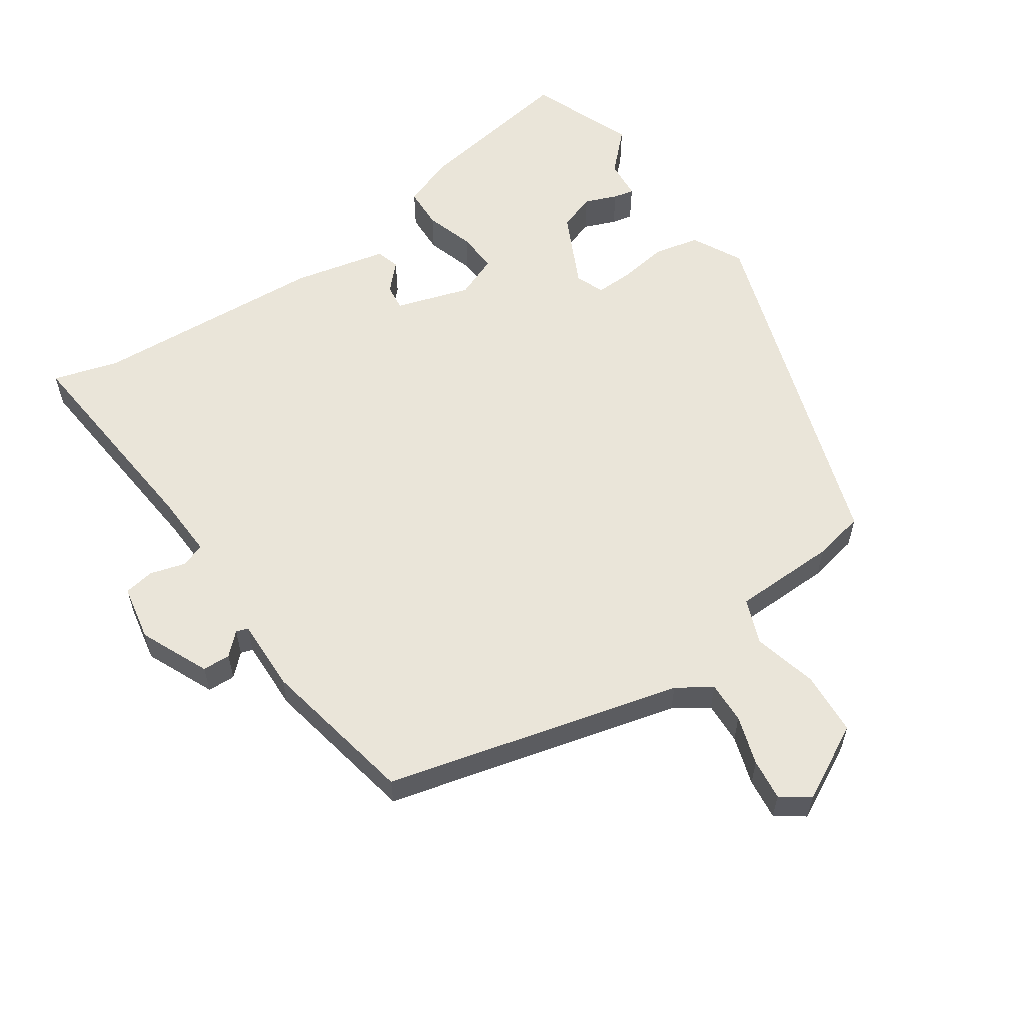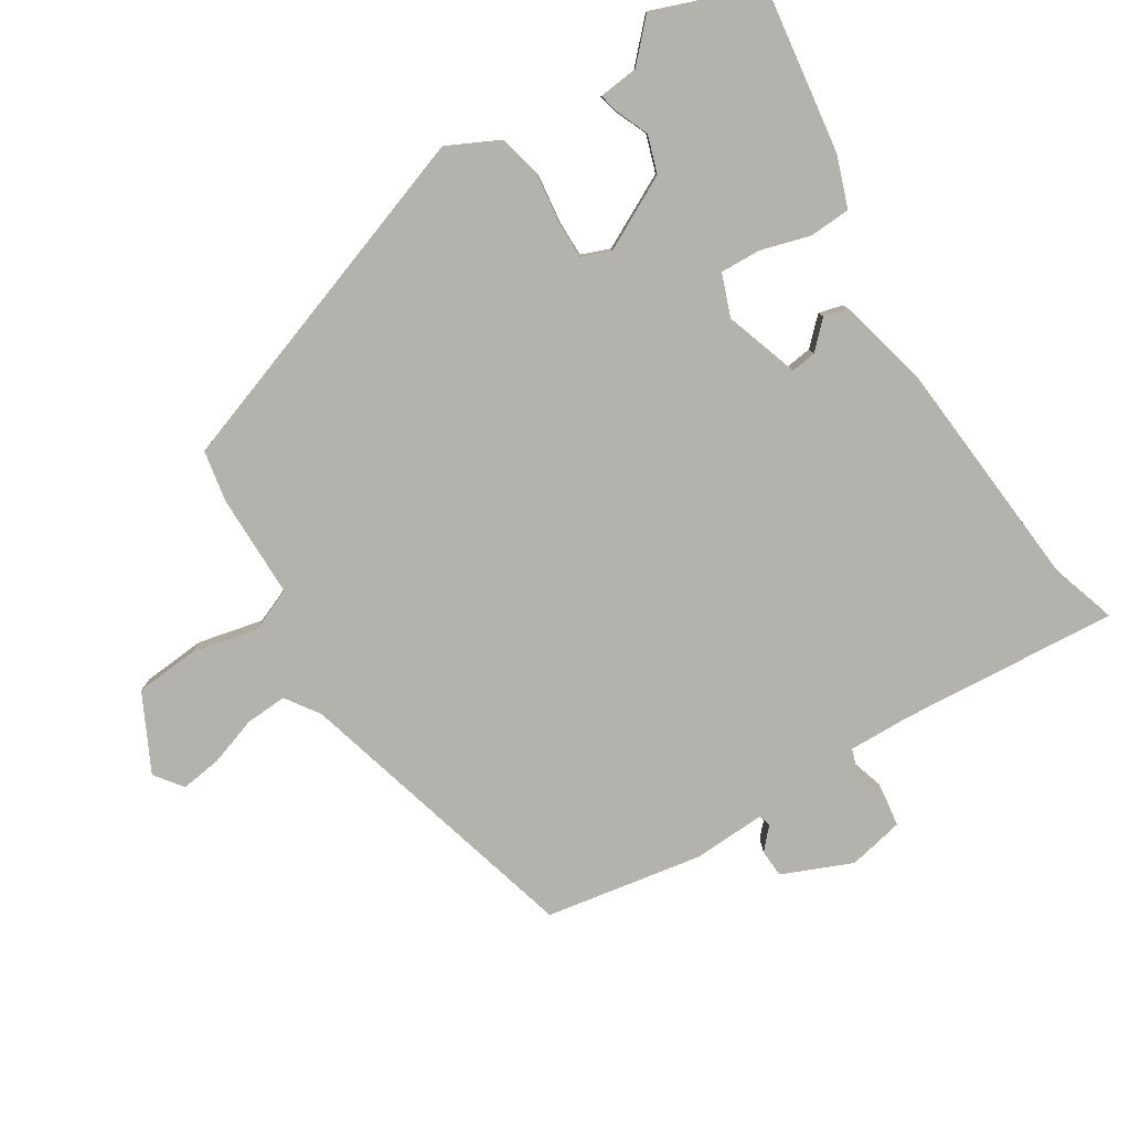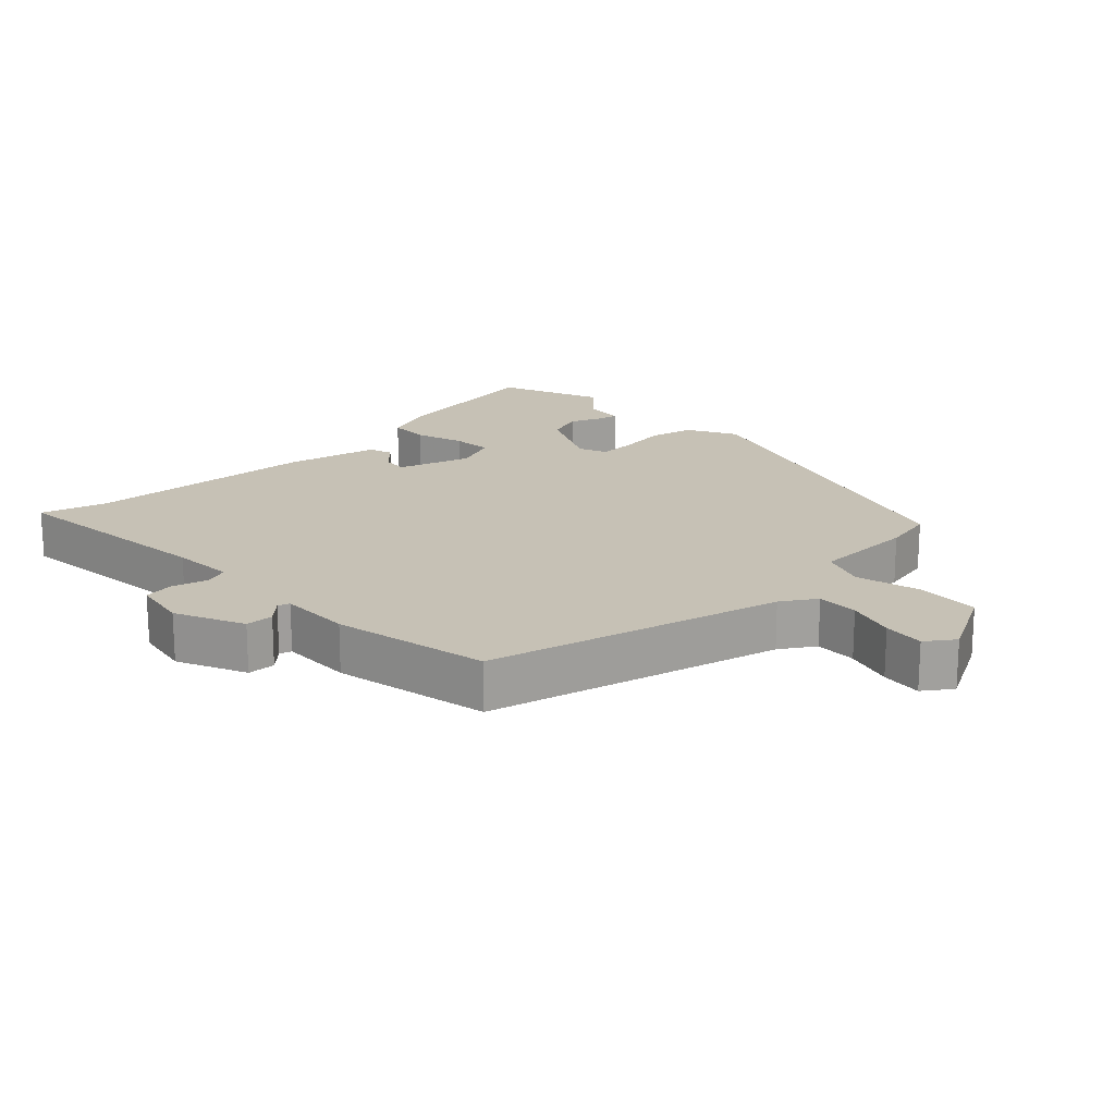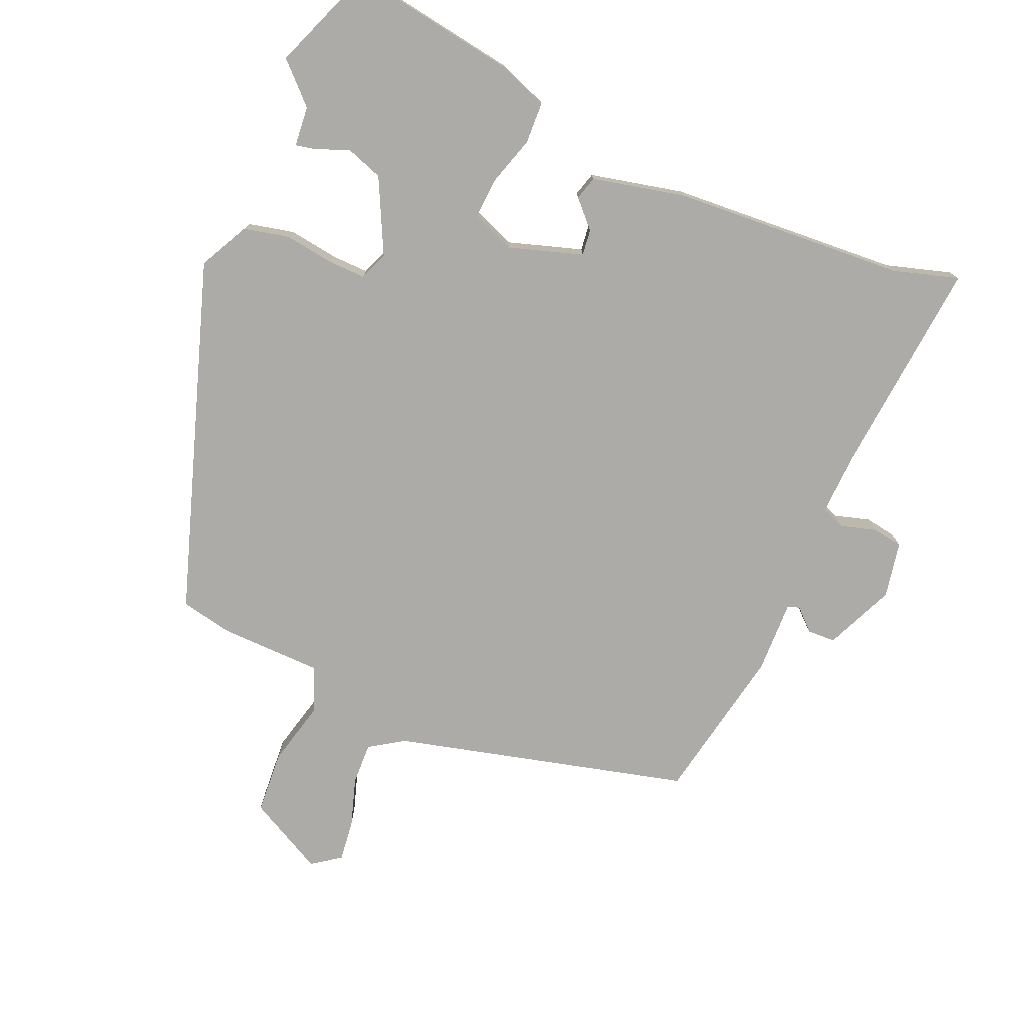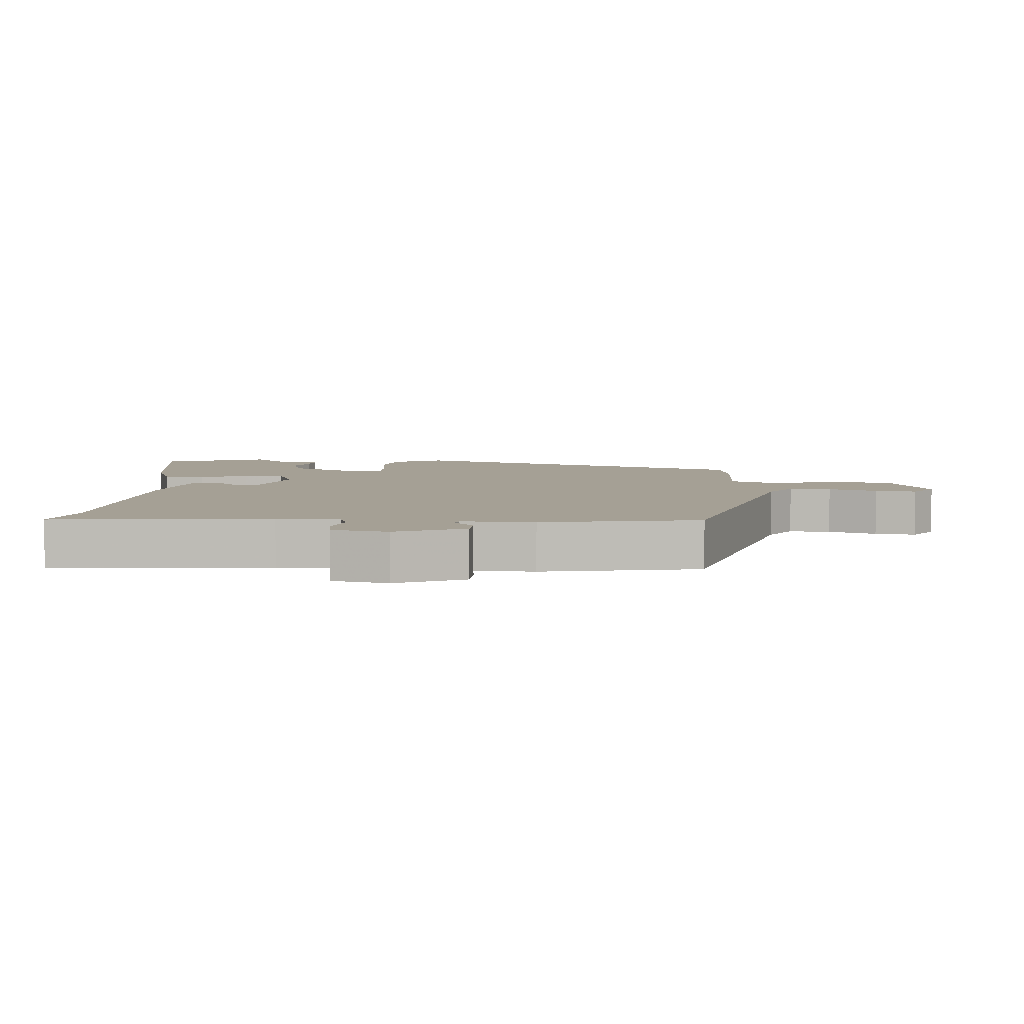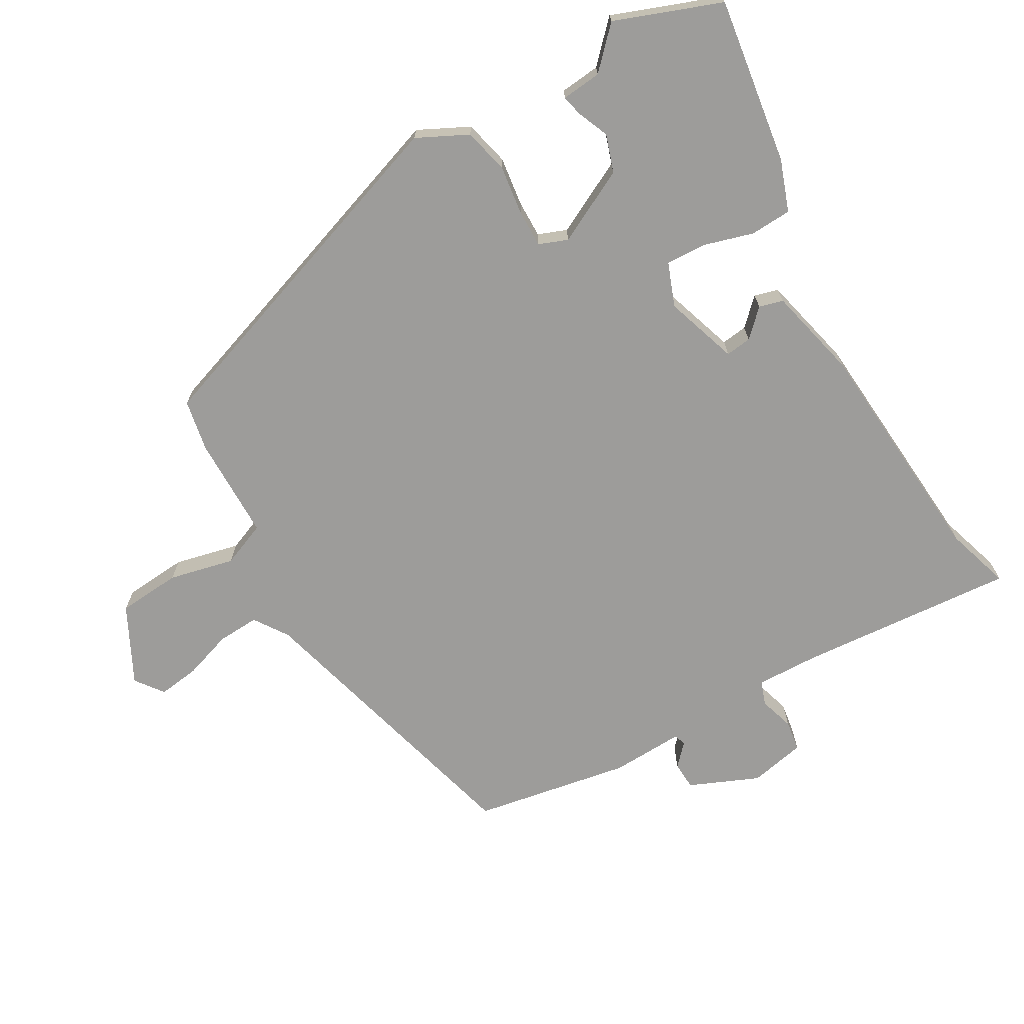
<metadata>
{"format":"obj","ext":"obj","renderer":"f3d","projection":"perspective","resolution":1024,"background":"white","views":[{"elev":58.2,"azim":145.0,"up":"+Y"},{"elev":-79.6,"azim":-57.5,"up":"+Y"},{"elev":18.7,"azim":135.4,"up":"+Y"},{"elev":-76.4,"azim":-23.7,"up":"+Y"},{"elev":5.9,"azim":93.8,"up":"+Y"},{"elev":-70.2,"azim":-59.9,"up":"+Y"}]}
</metadata>
<code>
v -0.535 0.07 0.407
v -0.475 0.07 0.566
v -0.226 0.07 0.529
v -0.149 0.07 0.501
v -0.146 0.07 0.439
v -0.168 0.07 0.365
v -0.171 0.07 0.304
v -0.106 0.07 0.279
v 0.004 0.07 0.315
v -0.001 0.07 0.354
v -0.039 0.07 0.393
v -0.029 0.07 0.429
v 0.111 0.07 0.462
v 0.461 0.07 0.488
v 0.558 0.07 0.518
v 0.531 0.07 0.191
v 0.528 0.07 0.097
v 0.564 0.07 0.084
v 0.617 0.07 0.1
v 0.663 0.07 0.093
v 0.68 0.07 0.009
v 0.635 0.07 -0.095
v 0.593 0.07 -0.097
v 0.561 0.07 -0.067
v 0.543 0.07 -0.073
v 0.547 0.07 -0.182
v 0.504 0.07 -0.418
v 0.063 0.07 -0.535
v 0.012 0.07 -0.569
v 0.015 0.07 -0.632
v 0.039 0.07 -0.705
v 0.047 0.07 -0.767
v 0.005 0.07 -0.798
v -0.11 0.07 -0.739
v -0.117 0.07 -0.644
v -0.094 0.07 -0.546
v -0.121 0.07 -0.479
v -0.277 0.07 -0.477
v -0.354 0.07 -0.462
v -0.533 0.07 0.064
v -0.495 0.07 0.14
v -0.427 0.07 0.156
v -0.353 0.07 0.146
v -0.297 0.07 0.145
v -0.28 0.07 0.188
v -0.336 0.07 0.299
v -0.392 0.07 0.318
v -0.44 0.07 0.298
v -0.471 0.07 0.291
v -0.477 0.07 0.351
v -0.535 0 0.407
v -0.475 0 0.566
v -0.226 0 0.529
v -0.149 0 0.501
v -0.146 0 0.439
v -0.168 0 0.365
v -0.171 0 0.304
v -0.106 0 0.279
v 0.004 0 0.315
v -0.001 0 0.354
v -0.039 0 0.393
v -0.029 0 0.429
v 0.111 0 0.462
v 0.461 0 0.488
v 0.558 0 0.518
v 0.531 0 0.191
v 0.528 0 0.097
v 0.564 0 0.084
v 0.617 0 0.1
v 0.663 0 0.093
v 0.68 0 0.009
v 0.635 0 -0.095
v 0.593 0 -0.097
v 0.561 0 -0.067
v 0.543 0 -0.073
v 0.547 0 -0.182
v 0.504 0 -0.418
v 0.063 0 -0.535
v 0.012 0 -0.569
v 0.015 0 -0.632
v 0.039 0 -0.705
v 0.047 0 -0.767
v 0.005 0 -0.798
v -0.11 0 -0.739
v -0.117 0 -0.644
v -0.094 0 -0.546
v -0.121 0 -0.479
v -0.277 0 -0.477
v -0.354 0 -0.462
v -0.533 0 0.064
v -0.495 0 0.14
v -0.427 0 0.156
v -0.353 0 0.146
v -0.297 0 0.145
v -0.28 0 0.188
v -0.336 0 0.299
v -0.392 0 0.318
v -0.44 0 0.298
v -0.471 0 0.291
v -0.477 0 0.351
f 47 48 49 50
f 46 47 50 1
f 40 41 42 43
f 40 43 44
f 37 38 39 40
f 37 40 44
f 36 37 44 45
f 34 35 36
f 33 34 36
f 30 31 32 33
f 29 30 33 36
f 28 29 36 45
f 25 26 27 28
f 21 22 23 24
f 21 24 25
f 18 19 20 21
f 17 18 21 25
f 14 15 16
f 14 16 17
f 10 11 12 13
f 9 10 13 14
f 3 4 5 6
f 3 6 7
f 46 1 2 3
f 45 46 3 7
f 9 14 17 25
f 8 9 25 28
f 7 8 28 45
f 100 99 98 97
f 51 100 97 96
f 93 92 91 90
f 94 93 90
f 90 89 88 87
f 94 90 87
f 95 94 87 86
f 86 85 84
f 86 84 83
f 83 82 81 80
f 86 83 80 79
f 95 86 79 78
f 78 77 76 75
f 74 73 72 71
f 75 74 71
f 71 70 69 68
f 75 71 68 67
f 66 65 64
f 67 66 64
f 63 62 61 60
f 64 63 60 59
f 56 55 54 53
f 57 56 53
f 53 52 51 96
f 57 53 96 95
f 75 67 64 59
f 78 75 59 58
f 95 78 58 57
f 1 51 52 2
f 2 52 53 3
f 3 53 54 4
f 4 54 55 5
f 5 55 56 6
f 6 56 57 7
f 7 57 58 8
f 8 58 59 9
f 9 59 60 10
f 10 60 61 11
f 11 61 62 12
f 12 62 63 13
f 13 63 64 14
f 14 64 65 15
f 15 65 66 16
f 16 66 67 17
f 17 67 68 18
f 18 68 69 19
f 19 69 70 20
f 20 70 71 21
f 21 71 72 22
f 22 72 73 23
f 23 73 74 24
f 24 74 75 25
f 25 75 76 26
f 26 76 77 27
f 27 77 78 28
f 28 78 79 29
f 29 79 80 30
f 30 80 81 31
f 31 81 82 32
f 32 82 83 33
f 33 83 84 34
f 34 84 85 35
f 35 85 86 36
f 36 86 87 37
f 37 87 88 38
f 38 88 89 39
f 39 89 90 40
f 40 90 91 41
f 41 91 92 42
f 42 92 93 43
f 43 93 94 44
f 44 94 95 45
f 45 95 96 46
f 46 96 97 47
f 47 97 98 48
f 48 98 99 49
f 49 99 100 50
f 50 100 51 1

</code>
